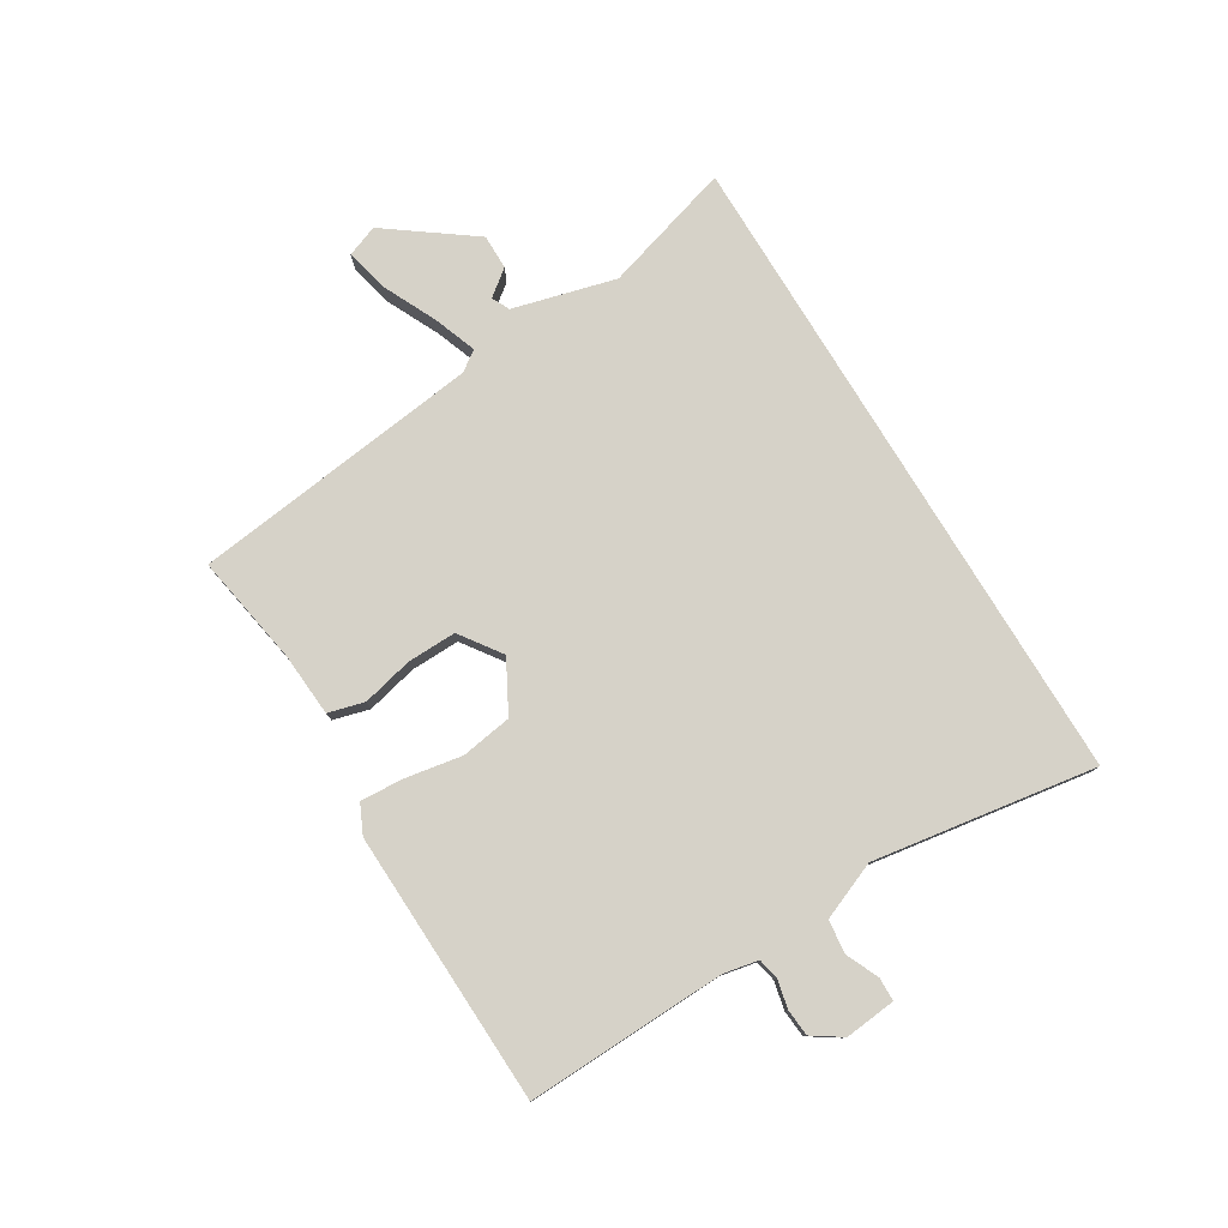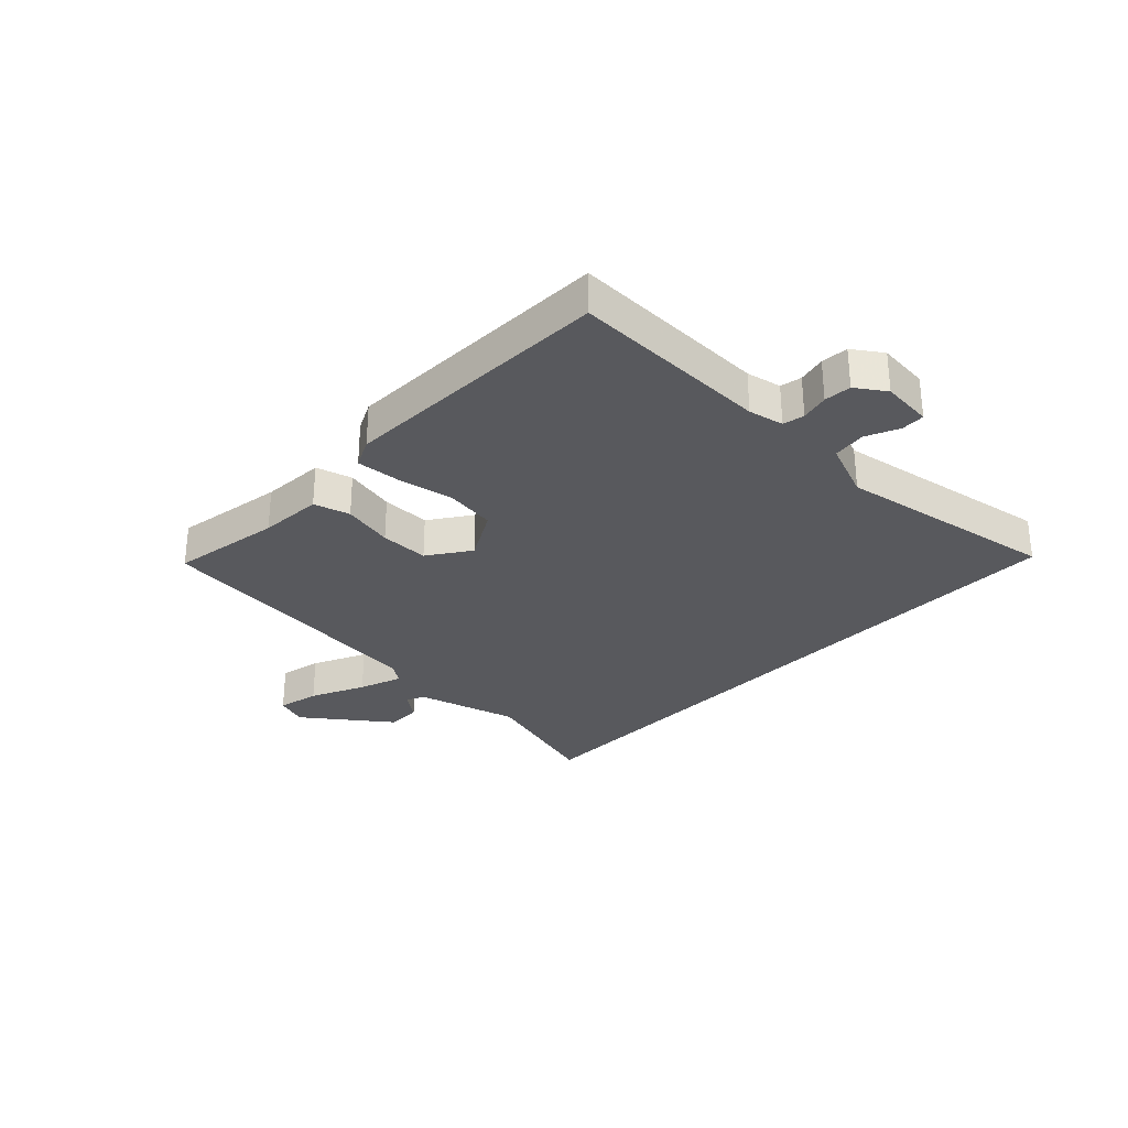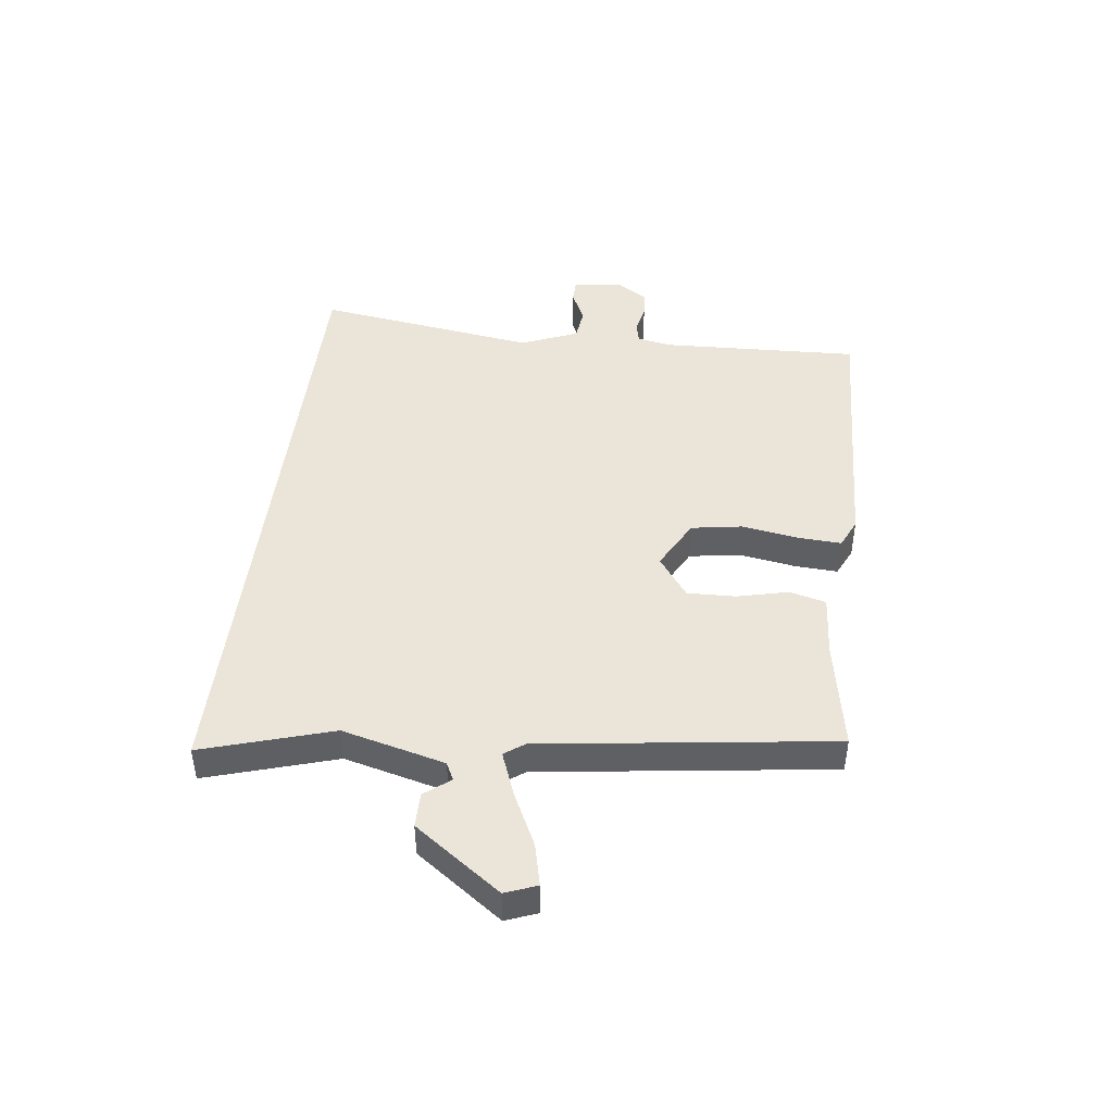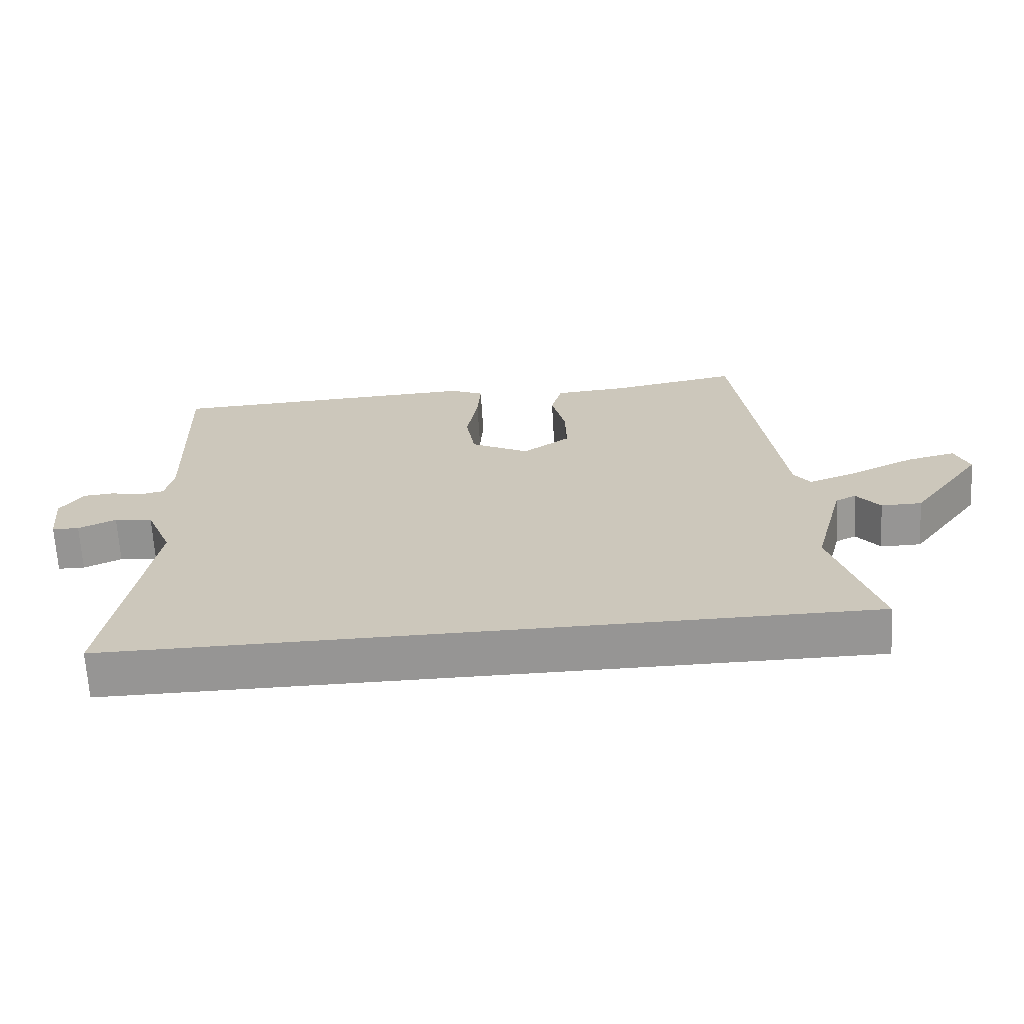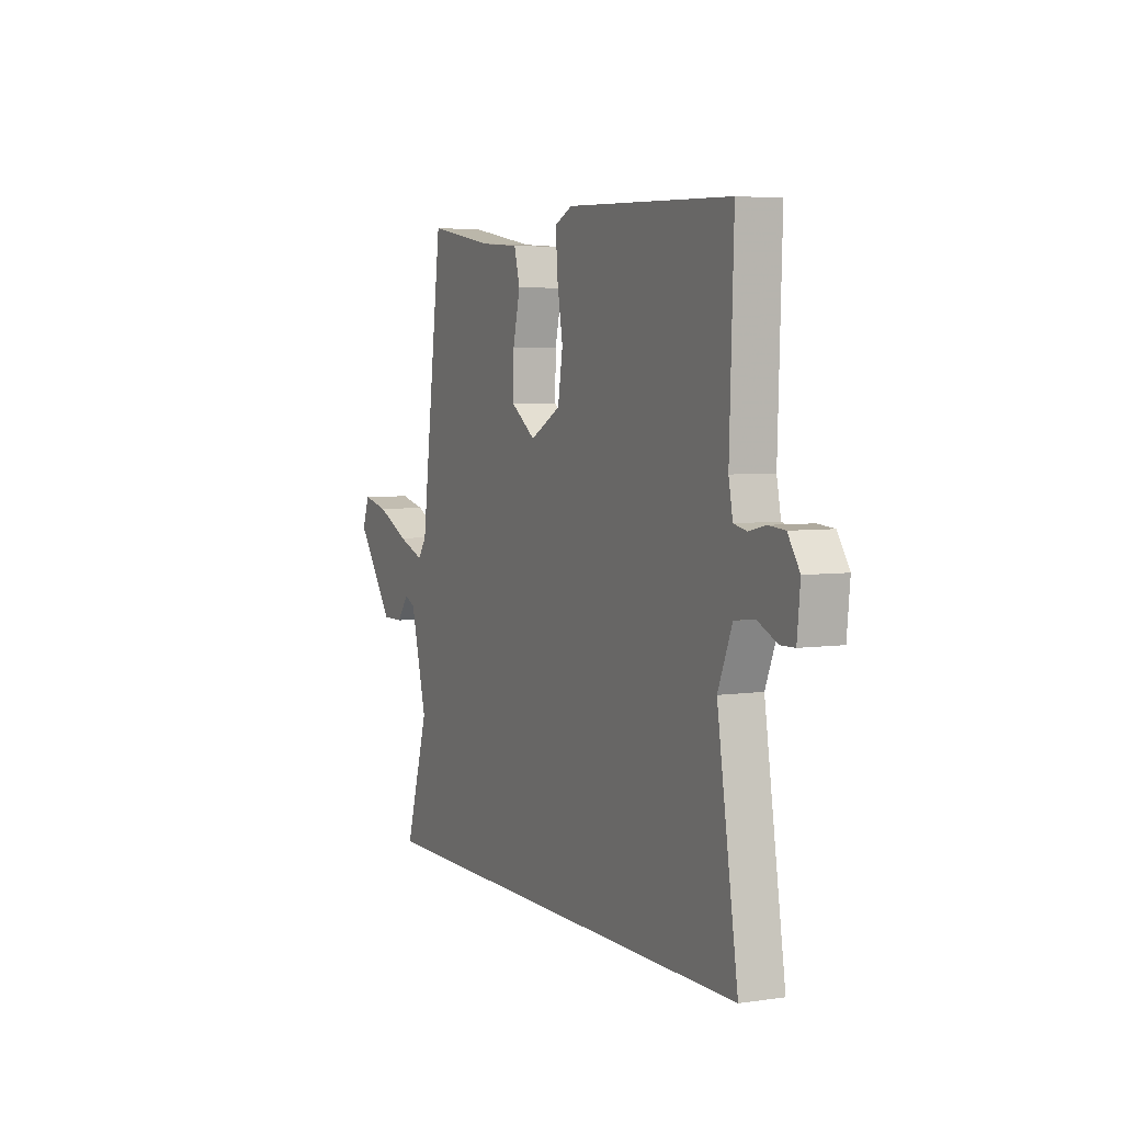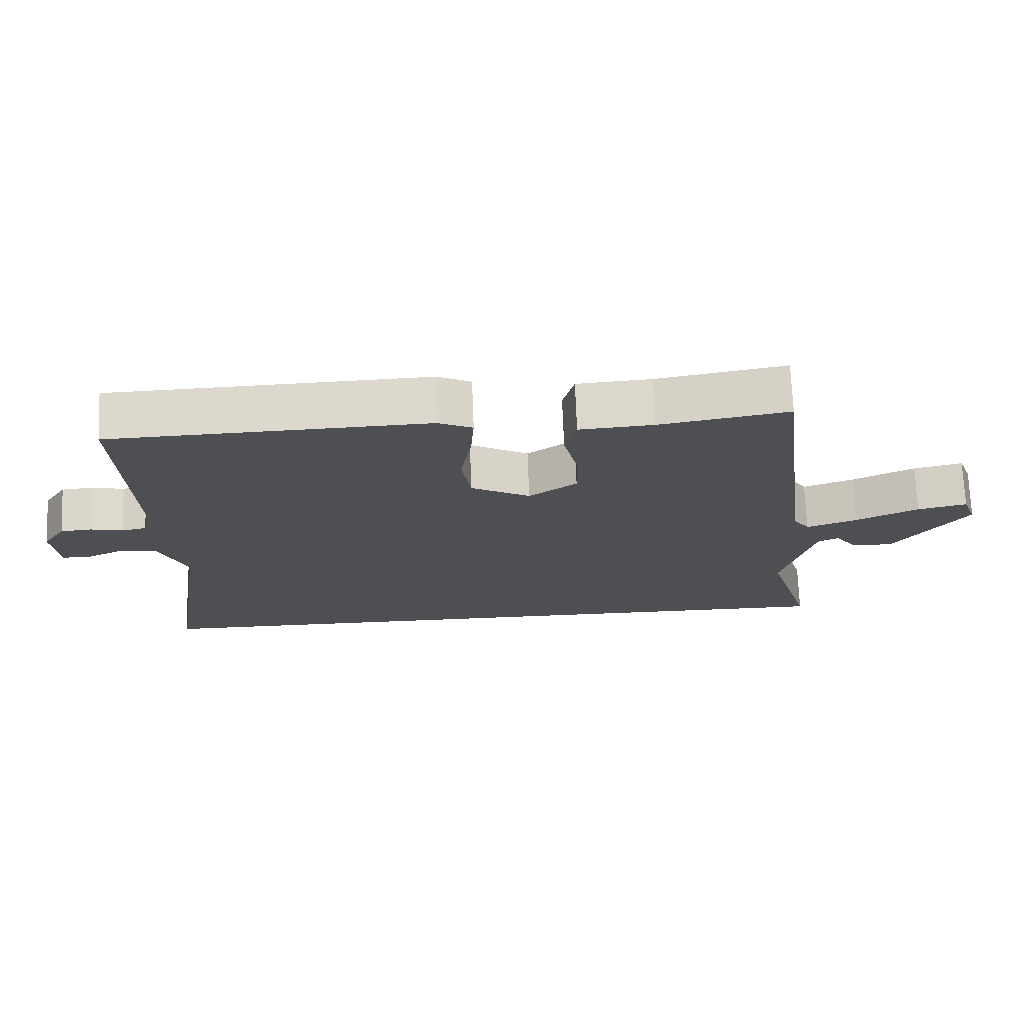
<metadata>
{"format":"obj","ext":"obj","renderer":"f3d","projection":"perspective","resolution":1024,"background":"white","views":[{"elev":78.2,"azim":58.8,"up":"+Y"},{"elev":-29.8,"azim":46.8,"up":"+Y"},{"elev":44.6,"azim":-83.3,"up":"+Y"},{"elev":-67.5,"azim":-176.5,"up":"+Z"},{"elev":4.7,"azim":64.9,"up":"+Z"},{"elev":71.8,"azim":177.8,"up":"+Z"}]}
</metadata>
<code>
v -0.449 0.07 0.531
v -0.256 0.07 0.497
v -0.145 0.07 0.489
v -0.128 0.07 0.426
v -0.149 0.07 0.337
v -0.151 0.07 0.252
v -0.079 0.07 0.201
v 0.01 0.07 0.249
v 0.024 0.07 0.338
v 0.007 0.07 0.436
v 0.002 0.07 0.512
v 0.053 0.07 0.536
v 0.53 0.07 0.519
v 0.518 0.07 0.172
v 0.53 0.07 0.111
v 0.567 0.07 0.103
v 0.616 0.07 0.114
v 0.663 0.07 0.11
v 0.697 0.07 0.059
v 0.688 0.07 -0.03
v 0.647 0.07 -0.031
v 0.59 0.07 -0.005
v 0.532 0.07 -0.012
v 0.491 0.07 -0.112
v 0.551 0.07 -0.5
v -0.589 0.07 -0.5
v -0.521 0.07 -0.274
v -0.568 0.07 -0.095
v -0.599 0.07 -0.08
v -0.634 0.07 -0.125
v -0.695 0.07 -0.125
v -0.804 0.07 0.024
v -0.783 0.07 0.079
v -0.709 0.07 0.062
v -0.615 0.07 0.017
v -0.539 0.07 -0.011
v -0.514 0.07 0.024
v -0.449 0 0.531
v -0.256 0 0.497
v -0.145 0 0.489
v -0.128 0 0.426
v -0.149 0 0.337
v -0.151 0 0.252
v -0.079 0 0.201
v 0.01 0 0.249
v 0.024 0 0.338
v 0.007 0 0.436
v 0.002 0 0.512
v 0.053 0 0.536
v 0.53 0 0.519
v 0.518 0 0.172
v 0.53 0 0.111
v 0.567 0 0.103
v 0.616 0 0.114
v 0.663 0 0.11
v 0.697 0 0.059
v 0.688 0 -0.03
v 0.647 0 -0.031
v 0.59 0 -0.005
v 0.532 0 -0.012
v 0.491 0 -0.112
v 0.551 0 -0.5
v -0.589 0 -0.5
v -0.521 0 -0.274
v -0.568 0 -0.095
v -0.599 0 -0.08
v -0.634 0 -0.125
v -0.695 0 -0.125
v -0.804 0 0.024
v -0.783 0 0.079
v -0.709 0 0.062
v -0.615 0 0.017
v -0.539 0 -0.011
v -0.514 0 0.024
f 33 34 35
f 32 33 35
f 31 32 35
f 30 31 35
f 29 30 35
f 28 29 35 36
f 27 28 36 37
f 24 25 26 27
f 23 24 27 37
f 20 21 22
f 19 20 22
f 18 19 22
f 17 18 22
f 16 17 22
f 22 23 37
f 16 22 37
f 15 16 37
f 12 13 14
f 11 12 14
f 10 11 14
f 9 10 14
f 8 9 14 15
f 7 8 15
f 2 3 4 5
f 2 5 6
f 1 2 6
f 37 1 6
f 7 15 37
f 6 7 37
f 72 71 70
f 72 70 69
f 72 69 68
f 72 68 67
f 72 67 66
f 73 72 66 65
f 74 73 65 64
f 64 63 62 61
f 74 64 61 60
f 59 58 57
f 59 57 56
f 59 56 55
f 59 55 54
f 59 54 53
f 74 60 59
f 74 59 53
f 74 53 52
f 51 50 49
f 51 49 48
f 51 48 47
f 51 47 46
f 52 51 46 45
f 52 45 44
f 42 41 40 39
f 43 42 39
f 43 39 38
f 43 38 74
f 74 52 44
f 74 44 43
f 1 38 39 2
f 2 39 40 3
f 3 40 41 4
f 4 41 42 5
f 5 42 43 6
f 6 43 44 7
f 7 44 45 8
f 8 45 46 9
f 9 46 47 10
f 10 47 48 11
f 11 48 49 12
f 12 49 50 13
f 13 50 51 14
f 14 51 52 15
f 15 52 53 16
f 16 53 54 17
f 17 54 55 18
f 18 55 56 19
f 19 56 57 20
f 20 57 58 21
f 21 58 59 22
f 22 59 60 23
f 23 60 61 24
f 24 61 62 25
f 25 62 63 26
f 26 63 64 27
f 27 64 65 28
f 28 65 66 29
f 29 66 67 30
f 30 67 68 31
f 31 68 69 32
f 32 69 70 33
f 33 70 71 34
f 34 71 72 35
f 35 72 73 36
f 36 73 74 37
f 37 74 38 1

</code>
